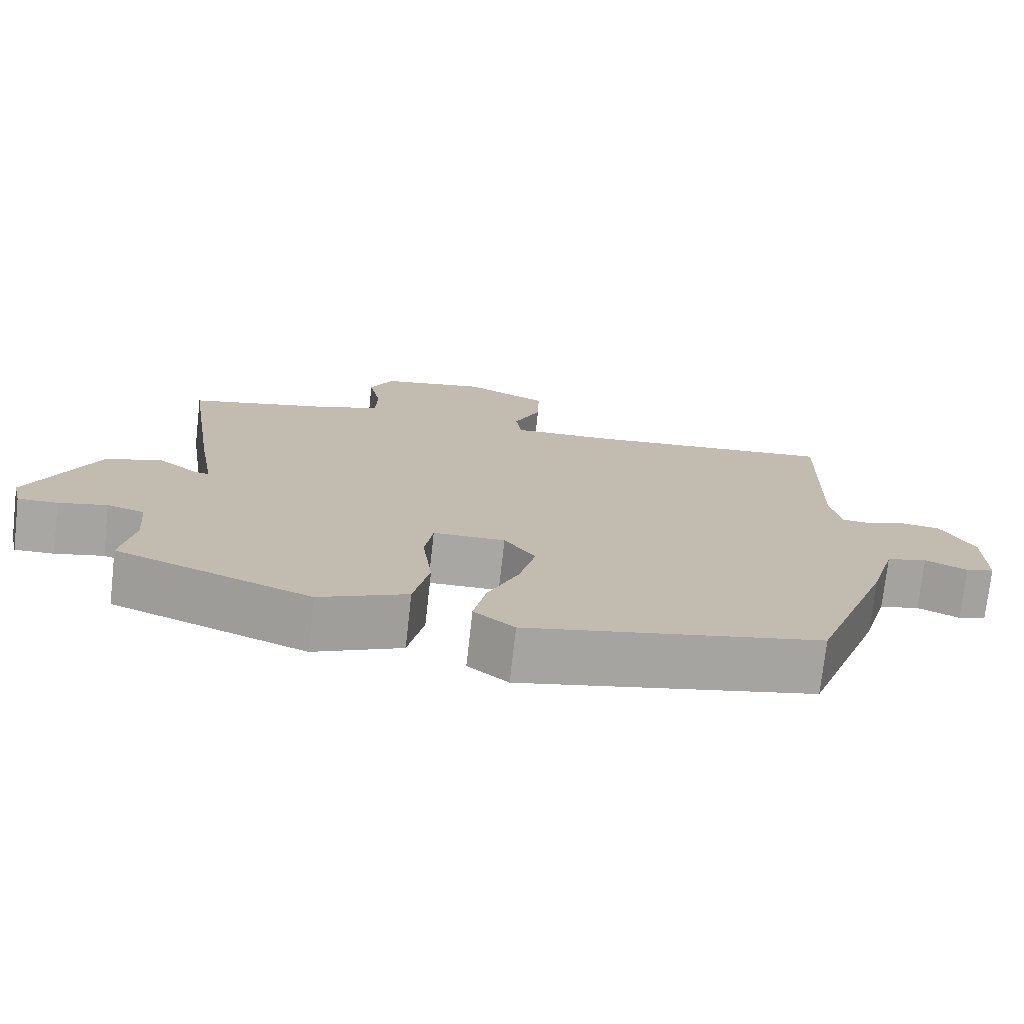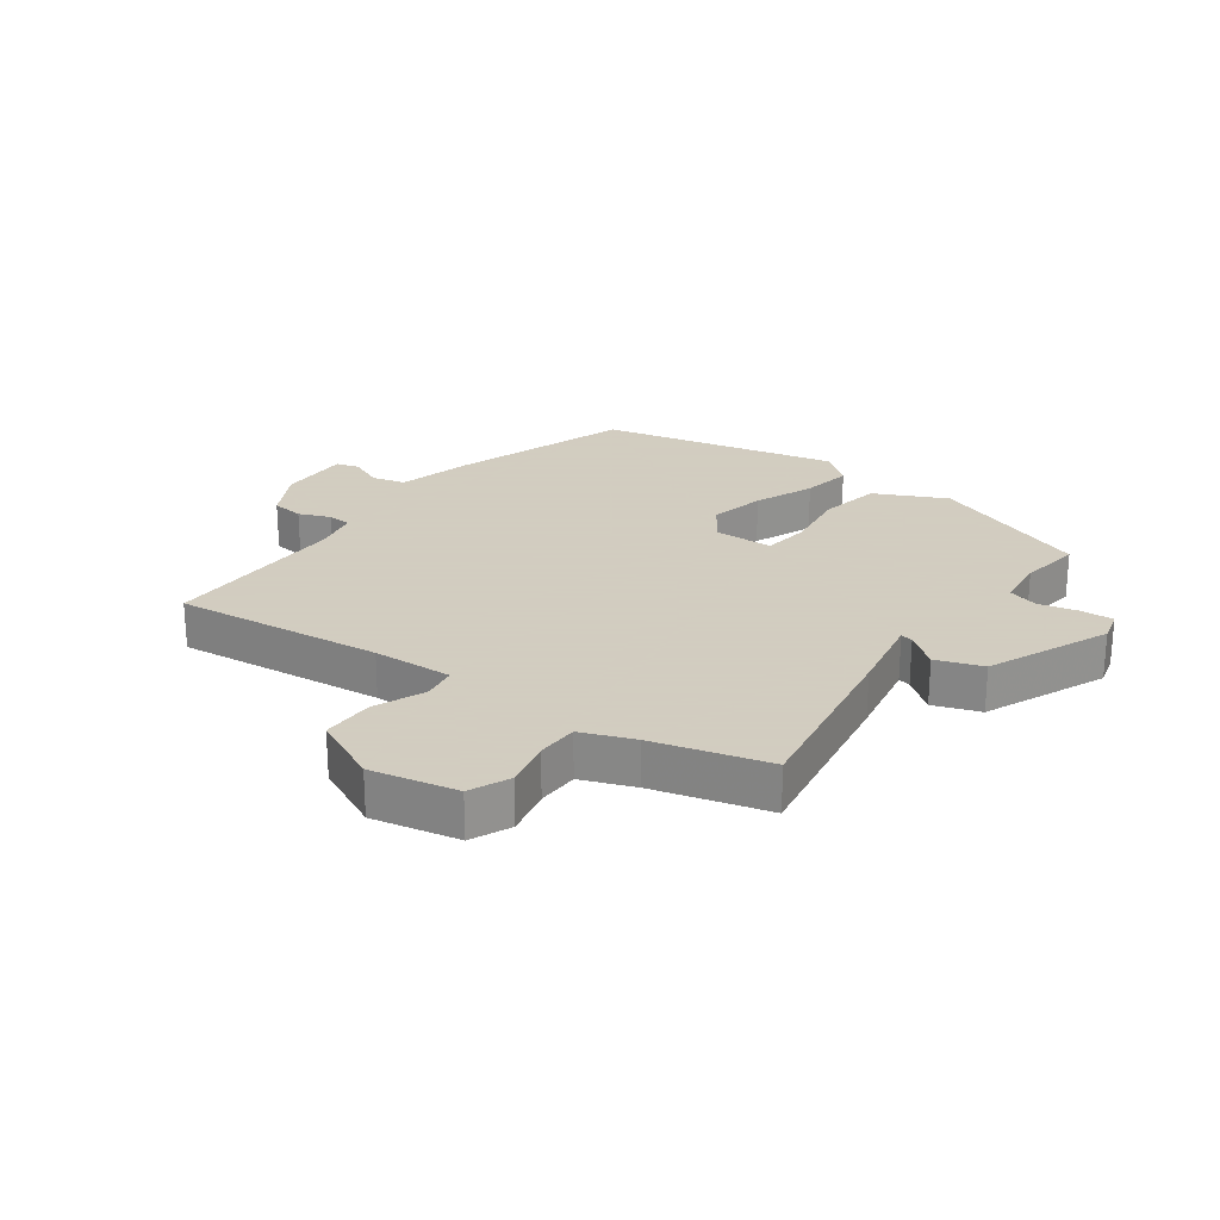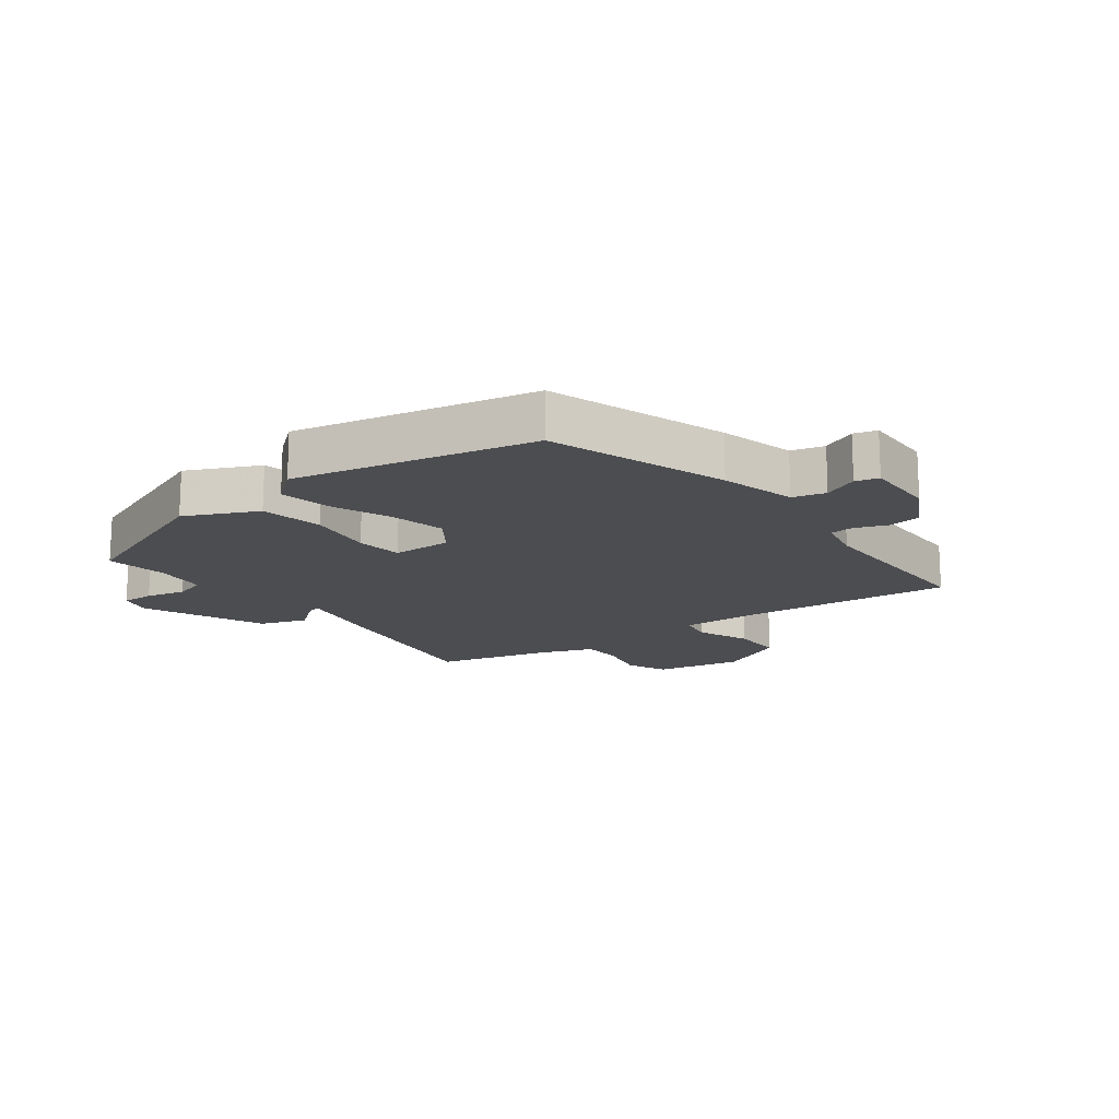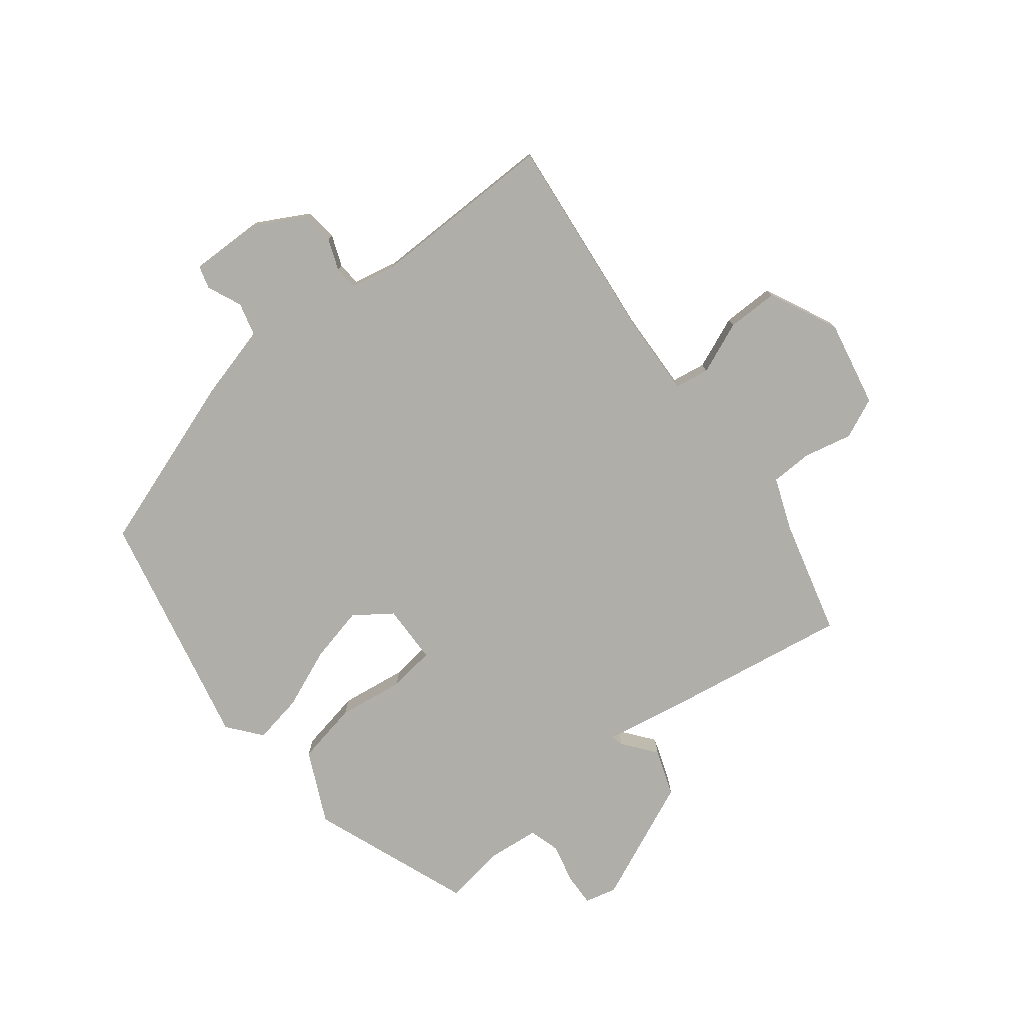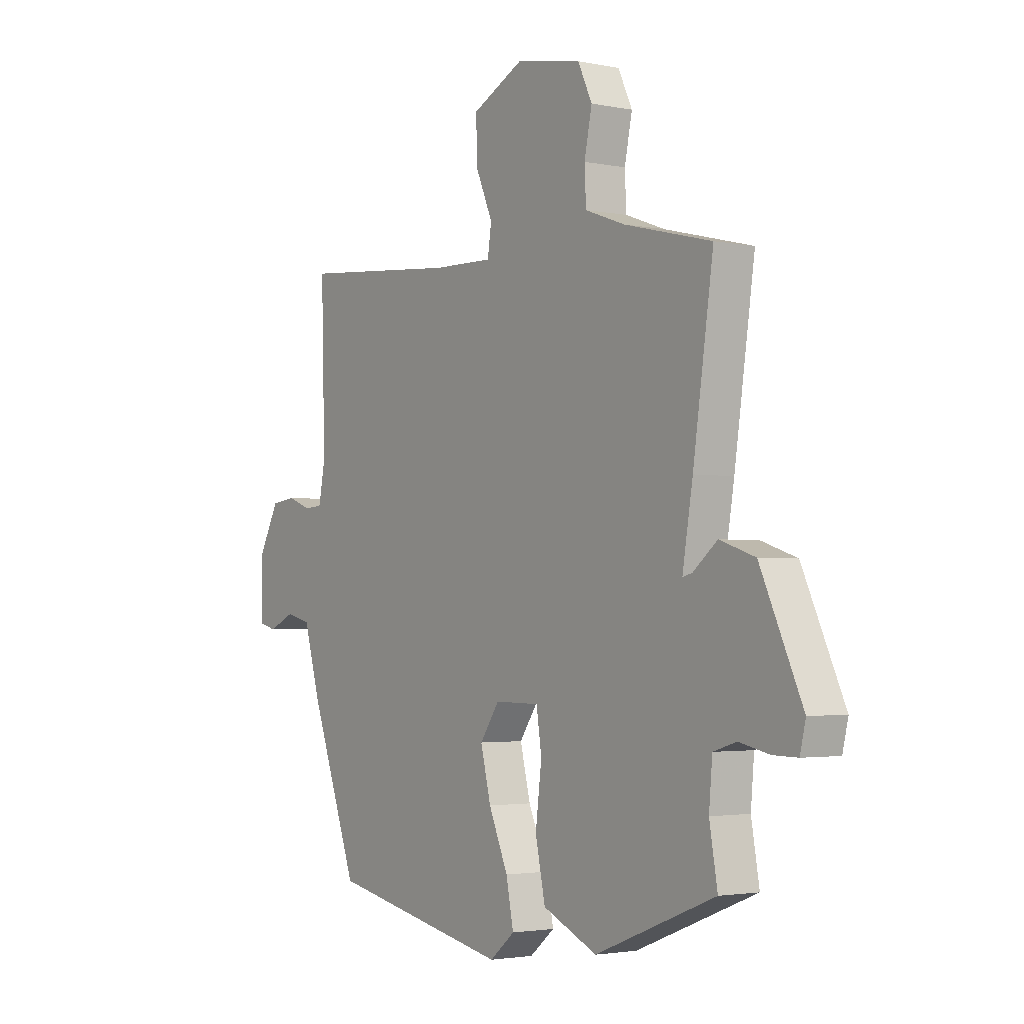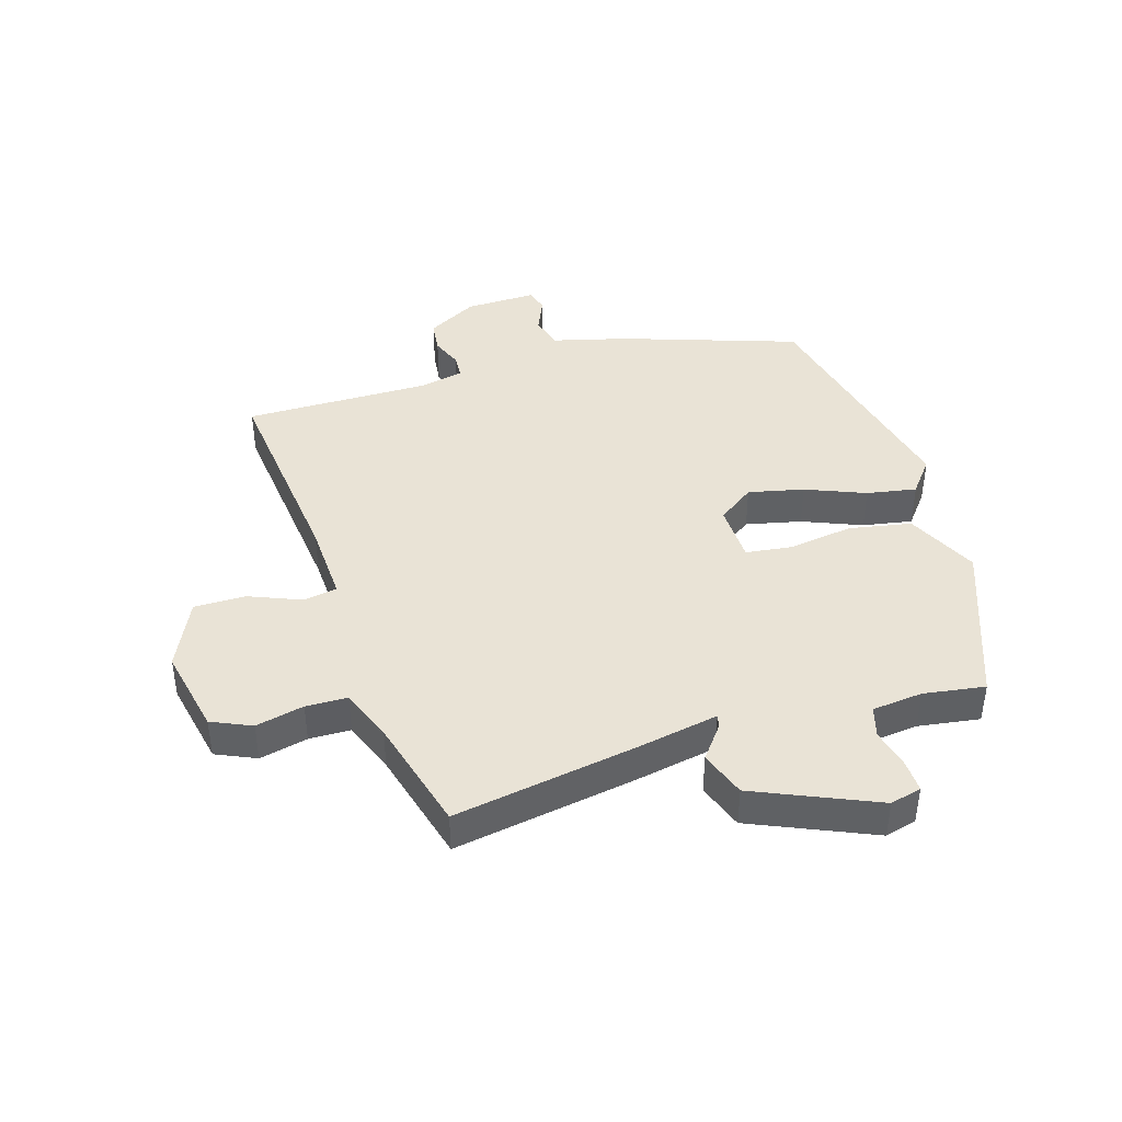
<metadata>
{"format":"obj","ext":"obj","renderer":"f3d","projection":"perspective","resolution":1024,"background":"white","views":[{"elev":-74.5,"azim":173.6,"up":"+Z"},{"elev":24.3,"azim":34.9,"up":"+Y"},{"elev":-16.2,"azim":-143.9,"up":"+Y"},{"elev":-77.5,"azim":-52.9,"up":"+Y"},{"elev":-2.5,"azim":54.7,"up":"+Z"},{"elev":42.2,"azim":71.8,"up":"+Y"}]}
</metadata>
<code>
v -0.468 0.07 0.498
v -0.131 0.07 0.468
v -0.002 0.07 0.465
v 0.006 0.07 0.52
v -0.03 0.07 0.603
v -0.032 0.07 0.686
v 0.077 0.07 0.74
v 0.217 0.07 0.714
v 0.247 0.07 0.65
v 0.231 0.07 0.572
v 0.234 0.07 0.505
v 0.319 0.07 0.474
v 0.505 0.07 0.428
v 0.462 0.07 0.131
v 0.44 0.07 -0.001
v 0.46 0.07 0.004
v 0.512 0.07 0.046
v 0.587 0.07 0.021
v 0.676 0.07 -0.173
v 0.664 0.07 -0.224
v 0.612 0.07 -0.223
v 0.548 0.07 -0.209
v 0.499 0.07 -0.224
v 0.492 0.07 -0.306
v 0.509 0.07 -0.405
v 0.253 0.07 -0.507
v 0.137 0.07 -0.454
v 0.116 0.07 -0.354
v 0.129 0.07 -0.248
v 0.118 0.07 -0.174
v 0.023 0.07 -0.173
v -0.018 0.07 -0.233
v 0.004 0.07 -0.322
v 0.045 0.07 -0.417
v 0.061 0.07 -0.497
v 0.008 0.07 -0.541
v -0.377 0.07 -0.462
v -0.479 0.07 -0.18
v -0.513 0.07 -0.06
v -0.566 0.07 -0.047
v -0.621 0.07 -0.072
v -0.658 0.07 -0.062
v -0.658 0.07 0.053
v -0.615 0.07 0.135
v -0.563 0.07 0.142
v -0.512 0.07 0.123
v -0.474 0.07 0.126
v -0.46 0.07 0.199
v -0.468 0 0.498
v -0.131 0 0.468
v -0.002 0 0.465
v 0.006 0 0.52
v -0.03 0 0.603
v -0.032 0 0.686
v 0.077 0 0.74
v 0.217 0 0.714
v 0.247 0 0.65
v 0.231 0 0.572
v 0.234 0 0.505
v 0.319 0 0.474
v 0.505 0 0.428
v 0.462 0 0.131
v 0.44 0 -0.001
v 0.46 0 0.004
v 0.512 0 0.046
v 0.587 0 0.021
v 0.676 0 -0.173
v 0.664 0 -0.224
v 0.612 0 -0.223
v 0.548 0 -0.209
v 0.499 0 -0.224
v 0.492 0 -0.306
v 0.509 0 -0.405
v 0.253 0 -0.507
v 0.137 0 -0.454
v 0.116 0 -0.354
v 0.129 0 -0.248
v 0.118 0 -0.174
v 0.023 0 -0.173
v -0.018 0 -0.233
v 0.004 0 -0.322
v 0.045 0 -0.417
v 0.061 0 -0.497
v 0.008 0 -0.541
v -0.377 0 -0.462
v -0.479 0 -0.18
v -0.513 0 -0.06
v -0.566 0 -0.047
v -0.621 0 -0.072
v -0.658 0 -0.062
v -0.658 0 0.053
v -0.615 0 0.135
v -0.563 0 0.142
v -0.512 0 0.123
v -0.474 0 0.126
v -0.46 0 0.199
f 43 44 45 46
f 43 46 47
f 40 41 42 43
f 39 40 43 47
f 38 39 47
f 37 38 47 48
f 33 34 35 36
f 32 33 36 37
f 31 32 37 48
f 26 27 28 29
f 24 25 26 29
f 23 24 29 30
f 22 23 30
f 19 20 21 22
f 19 22 30
f 16 17 18 19
f 15 16 19 30
f 12 13 14 15
f 11 12 15 30
f 10 11 30 31
f 4 5 6 7
f 3 4 7 8
f 31 48 1 2
f 3 8 9 10
f 3 10 31
f 2 3 31
f 94 93 92 91
f 95 94 91
f 91 90 89 88
f 95 91 88 87
f 95 87 86
f 96 95 86 85
f 84 83 82 81
f 85 84 81 80
f 96 85 80 79
f 77 76 75 74
f 77 74 73 72
f 78 77 72 71
f 78 71 70
f 70 69 68 67
f 78 70 67
f 67 66 65 64
f 78 67 64 63
f 63 62 61 60
f 78 63 60 59
f 79 78 59 58
f 55 54 53 52
f 56 55 52 51
f 50 49 96 79
f 58 57 56 51
f 79 58 51
f 79 51 50
f 1 49 50 2
f 2 50 51 3
f 3 51 52 4
f 4 52 53 5
f 5 53 54 6
f 6 54 55 7
f 7 55 56 8
f 8 56 57 9
f 9 57 58 10
f 10 58 59 11
f 11 59 60 12
f 12 60 61 13
f 13 61 62 14
f 14 62 63 15
f 15 63 64 16
f 16 64 65 17
f 17 65 66 18
f 18 66 67 19
f 19 67 68 20
f 20 68 69 21
f 21 69 70 22
f 22 70 71 23
f 23 71 72 24
f 24 72 73 25
f 25 73 74 26
f 26 74 75 27
f 27 75 76 28
f 28 76 77 29
f 29 77 78 30
f 30 78 79 31
f 31 79 80 32
f 32 80 81 33
f 33 81 82 34
f 34 82 83 35
f 35 83 84 36
f 36 84 85 37
f 37 85 86 38
f 38 86 87 39
f 39 87 88 40
f 40 88 89 41
f 41 89 90 42
f 42 90 91 43
f 43 91 92 44
f 44 92 93 45
f 45 93 94 46
f 46 94 95 47
f 47 95 96 48
f 48 96 49 1

</code>
